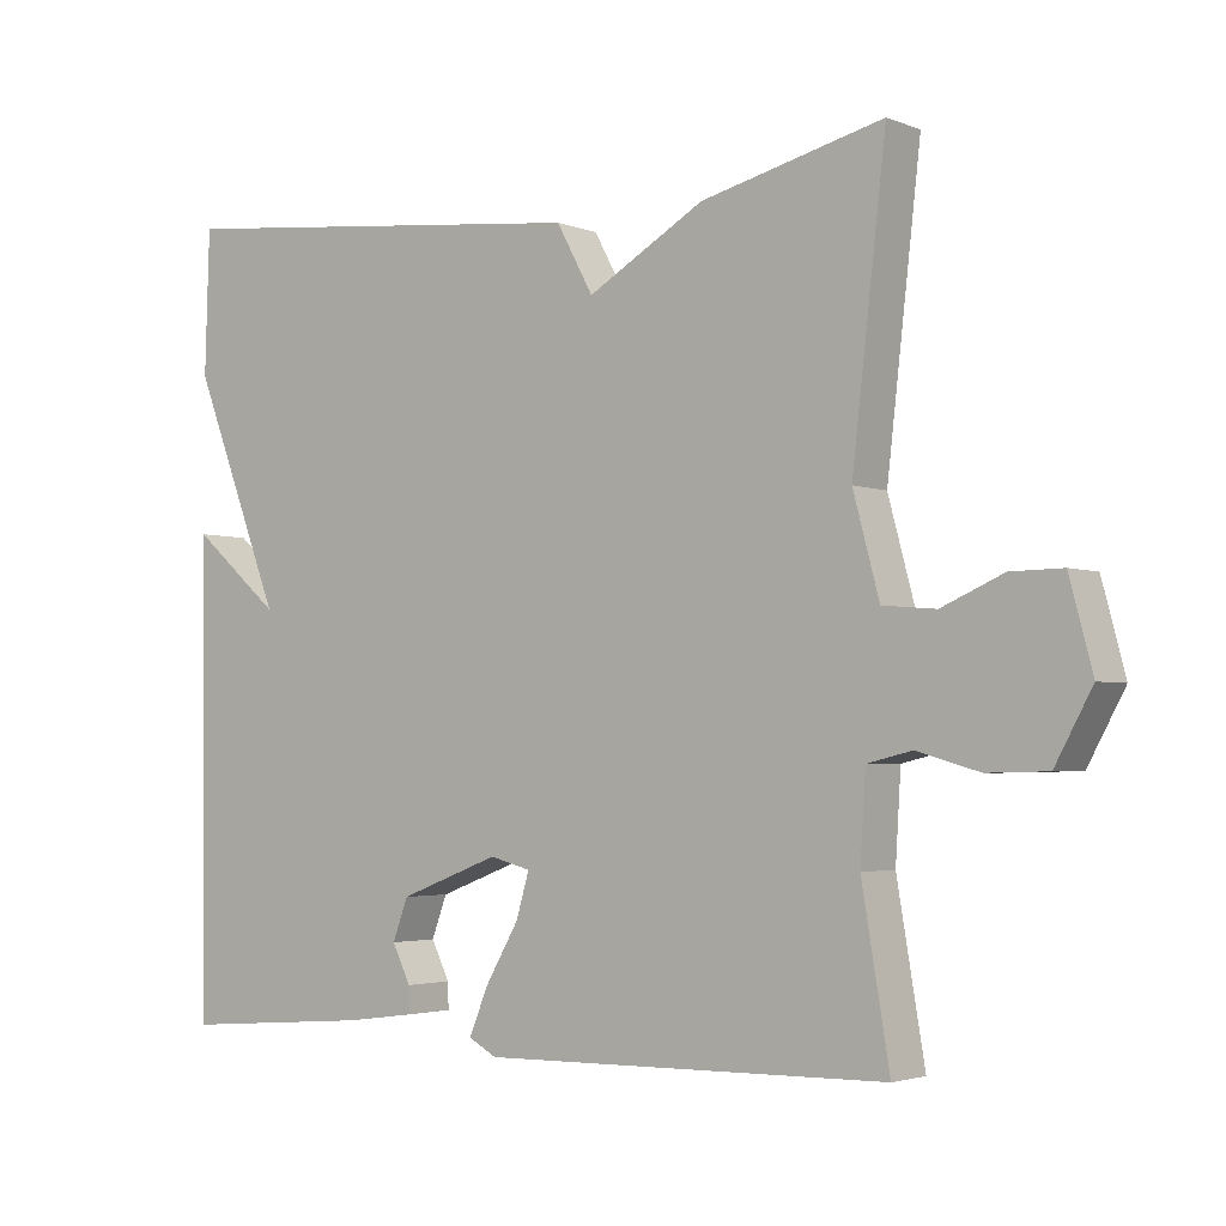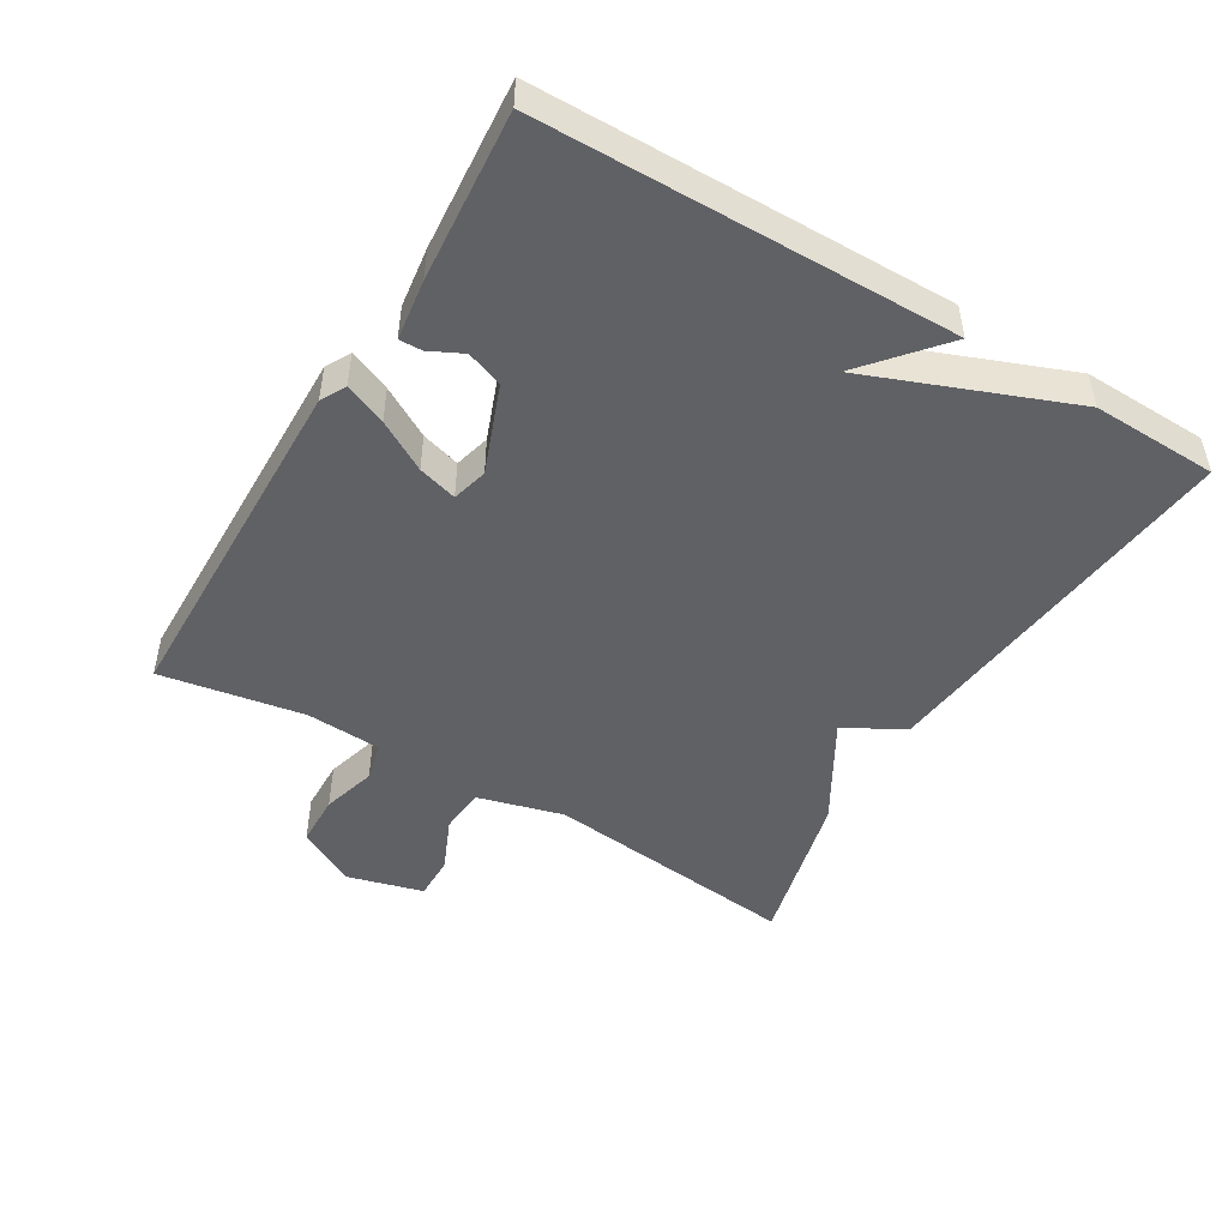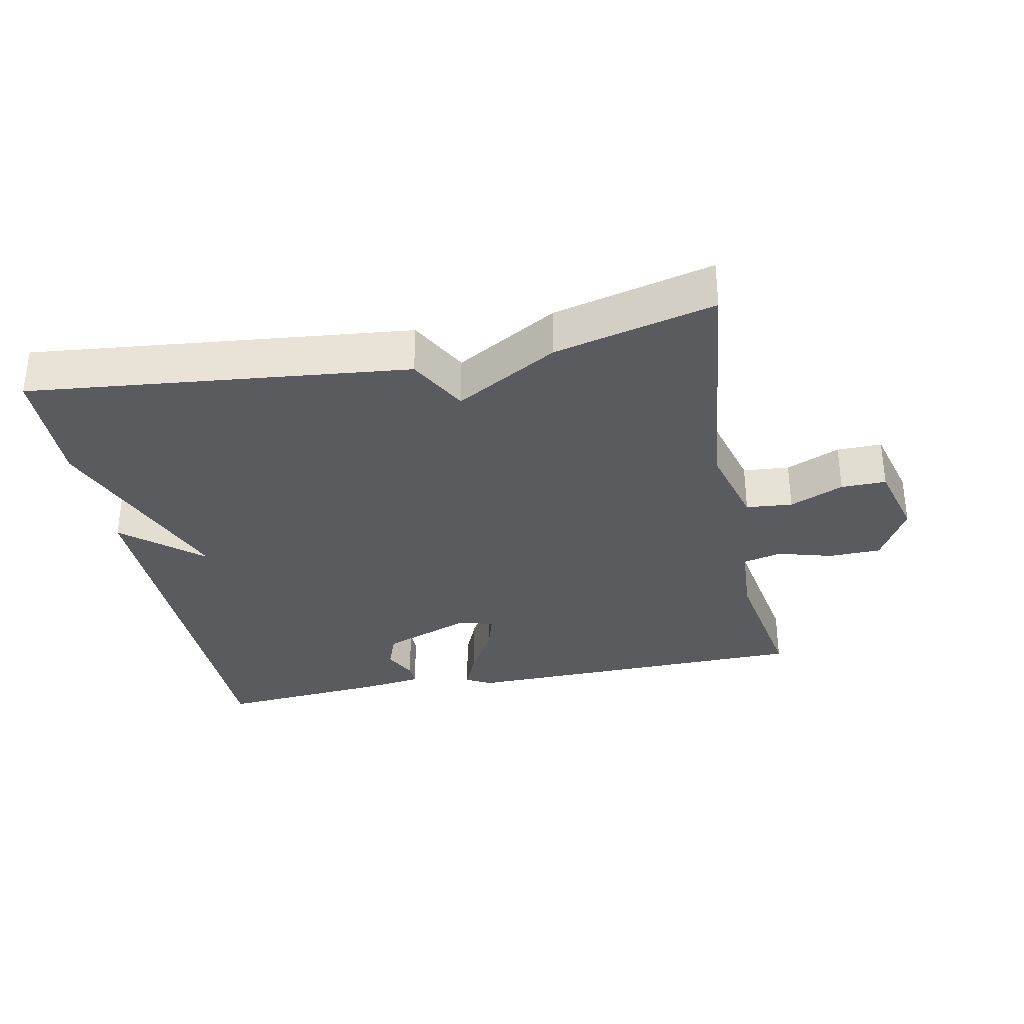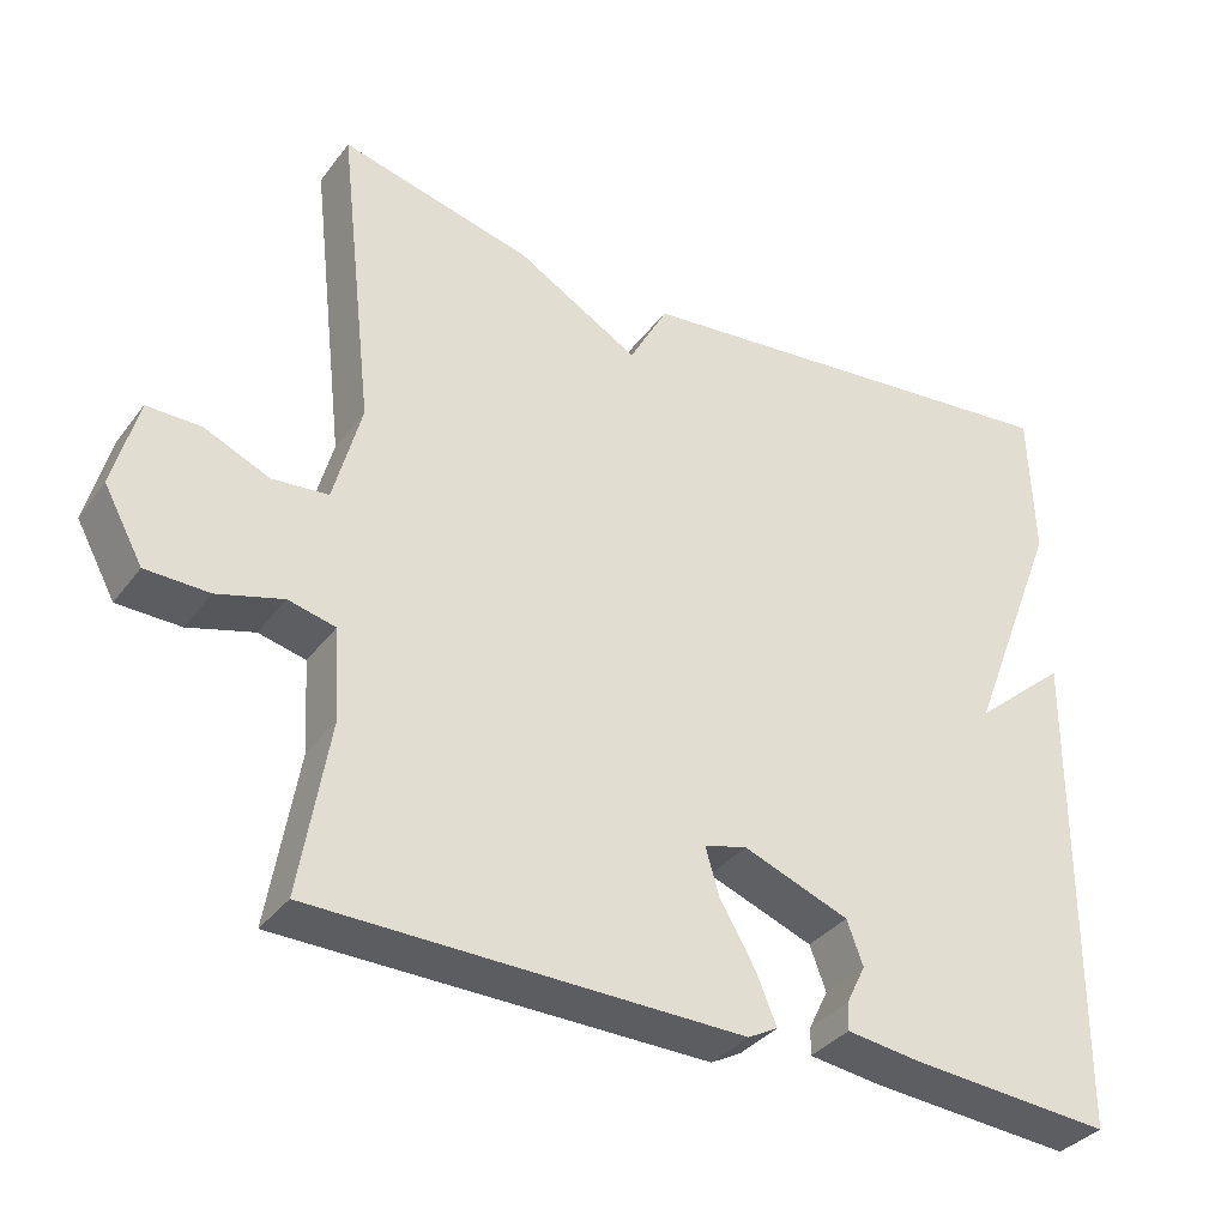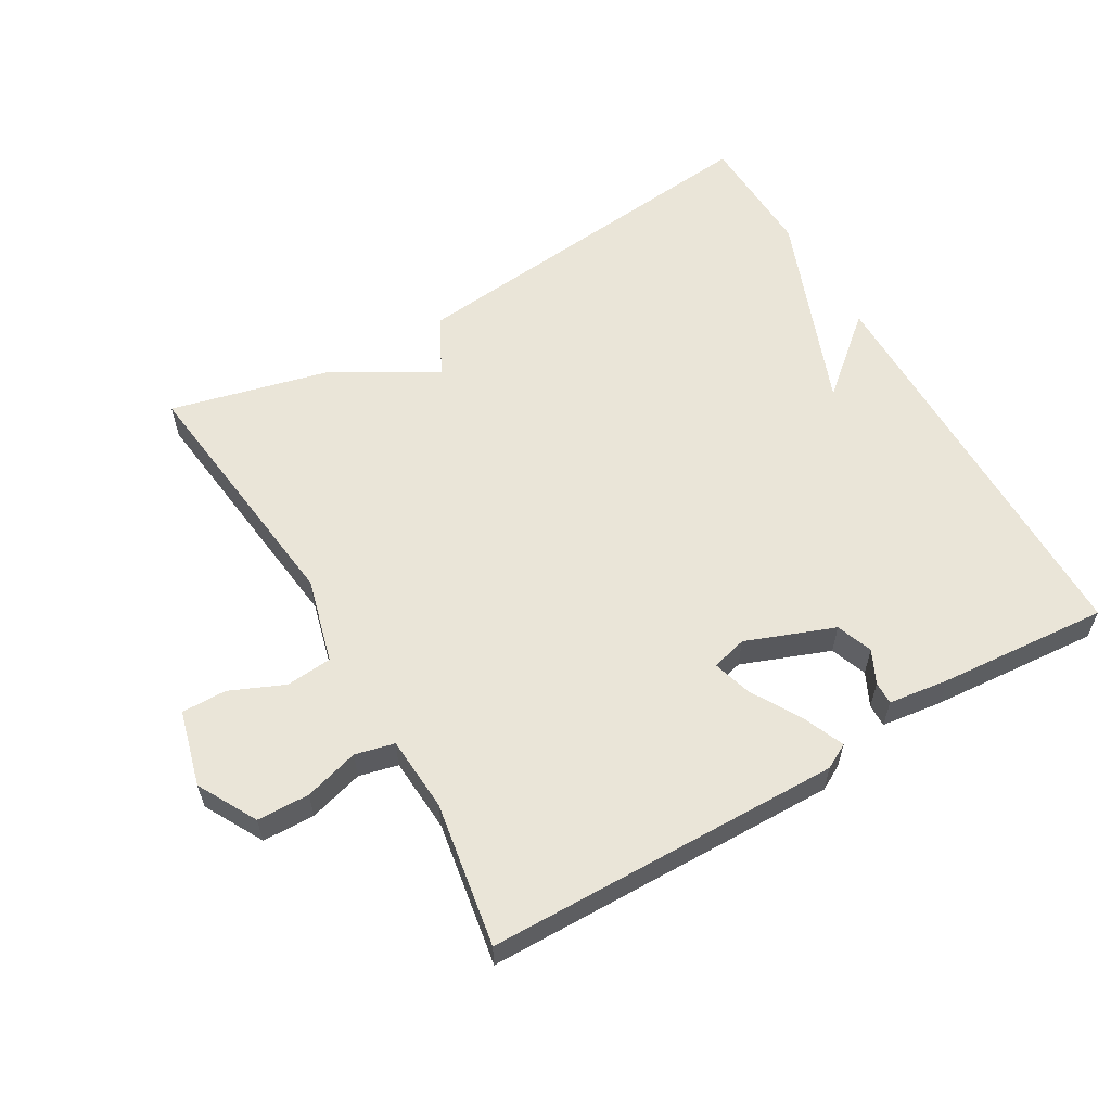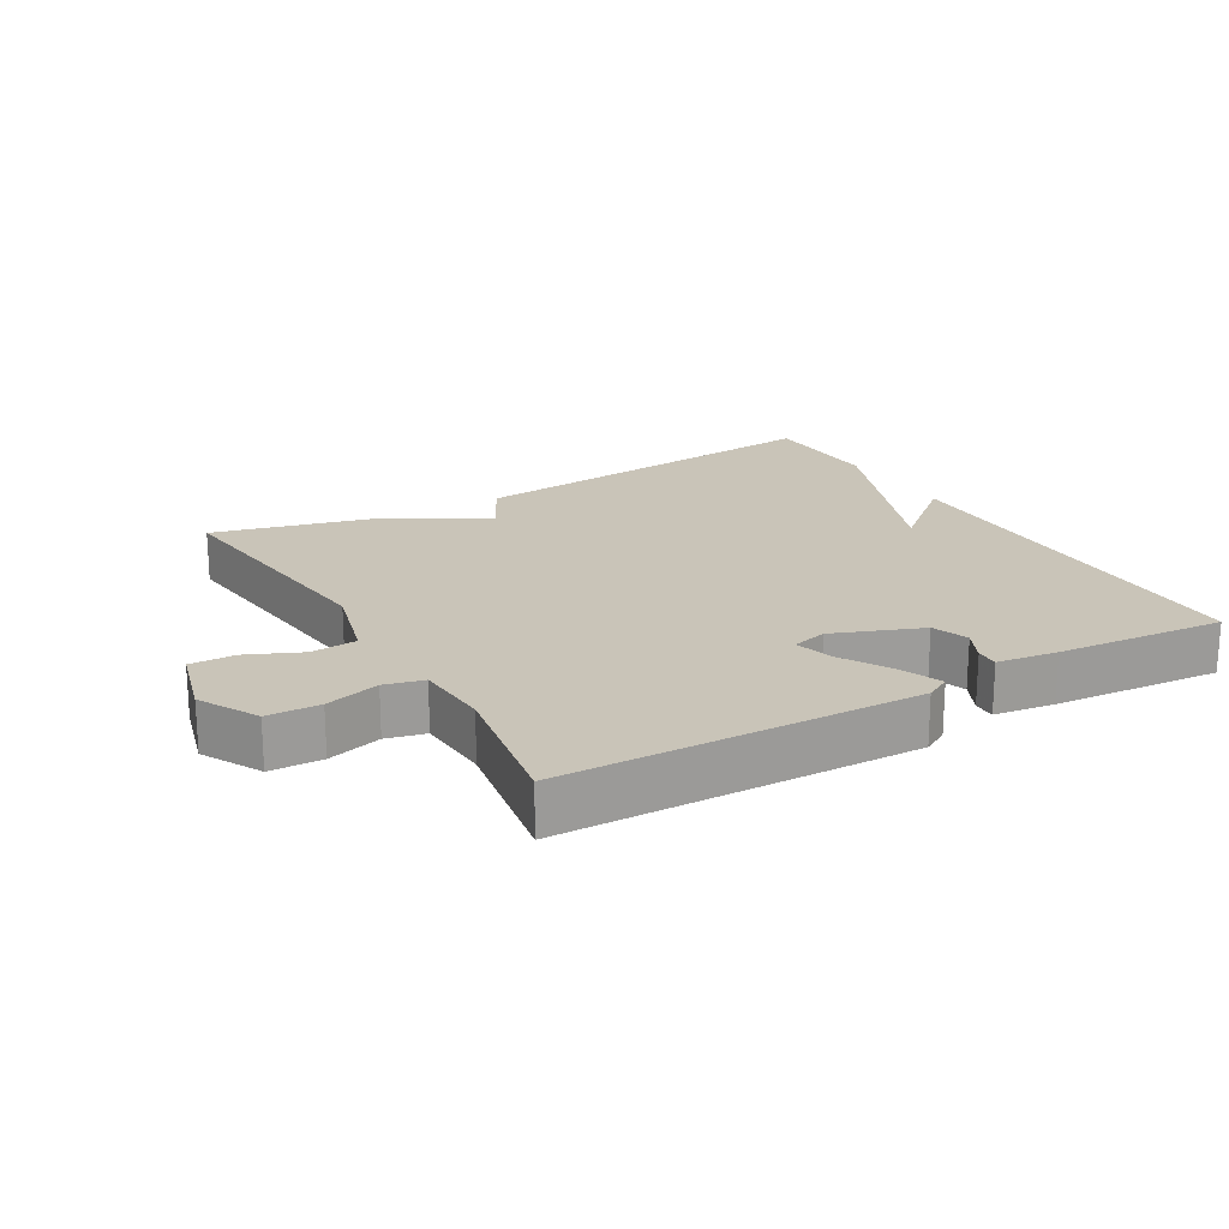
<metadata>
{"format":"obj","ext":"obj","renderer":"f3d","projection":"perspective","resolution":1024,"background":"white","views":[{"elev":-3.0,"azim":37.3,"up":"+Z"},{"elev":-48.1,"azim":-120.8,"up":"+Y"},{"elev":-32.8,"azim":11.3,"up":"+Y"},{"elev":-35.0,"azim":148.3,"up":"+Z"},{"elev":58.8,"azim":149.7,"up":"+Y"},{"elev":20.1,"azim":150.1,"up":"+Y"}]}
</metadata>
<code>
v -0.5 0.07 -0.5
v -0.506 0.07 0.113
v -0.39 0.07 0.014
v -0.506 0.07 0.313
v -0.5 0.07 0.5
v 0.063 0.07 0.441
v 0.111 0.07 0.353
v 0.263 0.07 0.441
v 0.5 0.07 0.5
v 0.456 0.07 0.117
v 0.49 0.07 -0.01
v 0.559 0.07 -0.016
v 0.639 0.07 0.019
v 0.706 0.07 0.02
v 0.736 0.07 -0.093
v 0.688 0.07 -0.181
v 0.61 0.07 -0.183
v 0.529 0.07 -0.16
v 0.471 0.07 -0.174
v 0.464 0.07 -0.286
v 0.5 0.07 -0.5
v -0.028 0.07 -0.509
v -0.065 0.07 -0.489
v -0.039 0.07 -0.427
v 0.004 0.07 -0.353
v 0.021 0.07 -0.295
v -0.032 0.07 -0.281
v -0.163 0.07 -0.331
v -0.183 0.07 -0.385
v -0.159 0.07 -0.434
v -0.158 0.07 -0.468
v -0.248 0.07 -0.48
v -0.5 0 -0.5
v -0.506 0 0.113
v -0.39 0 0.014
v -0.506 0 0.313
v -0.5 0 0.5
v 0.063 0 0.441
v 0.111 0 0.353
v 0.263 0 0.441
v 0.5 0 0.5
v 0.456 0 0.117
v 0.49 0 -0.01
v 0.559 0 -0.016
v 0.639 0 0.019
v 0.706 0 0.02
v 0.736 0 -0.093
v 0.688 0 -0.181
v 0.61 0 -0.183
v 0.529 0 -0.16
v 0.471 0 -0.174
v 0.464 0 -0.286
v 0.5 0 -0.5
v -0.028 0 -0.509
v -0.065 0 -0.489
v -0.039 0 -0.427
v 0.004 0 -0.353
v 0.021 0 -0.295
v -0.032 0 -0.281
v -0.163 0 -0.331
v -0.183 0 -0.385
v -0.159 0 -0.434
v -0.158 0 -0.468
v -0.248 0 -0.48
f 1 2 3
f 32 1 3
f 31 32 3
f 30 31 3
f 29 30 3
f 4 5 6
f 3 4 6
f 29 3 6
f 28 29 6
f 27 28 6 7
f 8 9 10
f 7 8 10
f 27 7 10
f 26 27 10
f 25 26 10 11
f 23 24 25
f 22 23 25
f 21 22 25
f 20 21 25
f 19 20 25
f 19 25 11 12
f 13 14 15
f 12 13 15
f 19 12 15
f 18 19 15
f 15 16 17 18
f 35 34 33
f 35 33 64
f 35 64 63
f 35 63 62
f 35 62 61
f 38 37 36
f 38 36 35
f 38 35 61
f 38 61 60
f 39 38 60 59
f 42 41 40
f 42 40 39
f 42 39 59
f 42 59 58
f 43 42 58 57
f 57 56 55
f 57 55 54
f 57 54 53
f 57 53 52
f 57 52 51
f 44 43 57 51
f 47 46 45
f 47 45 44
f 47 44 51
f 47 51 50
f 50 49 48 47
f 1 33 34 2
f 2 34 35 3
f 3 35 36 4
f 4 36 37 5
f 5 37 38 6
f 6 38 39 7
f 7 39 40 8
f 8 40 41 9
f 9 41 42 10
f 10 42 43 11
f 11 43 44 12
f 12 44 45 13
f 13 45 46 14
f 14 46 47 15
f 15 47 48 16
f 16 48 49 17
f 17 49 50 18
f 18 50 51 19
f 19 51 52 20
f 20 52 53 21
f 21 53 54 22
f 22 54 55 23
f 23 55 56 24
f 24 56 57 25
f 25 57 58 26
f 26 58 59 27
f 27 59 60 28
f 28 60 61 29
f 29 61 62 30
f 30 62 63 31
f 31 63 64 32
f 32 64 33 1

</code>
